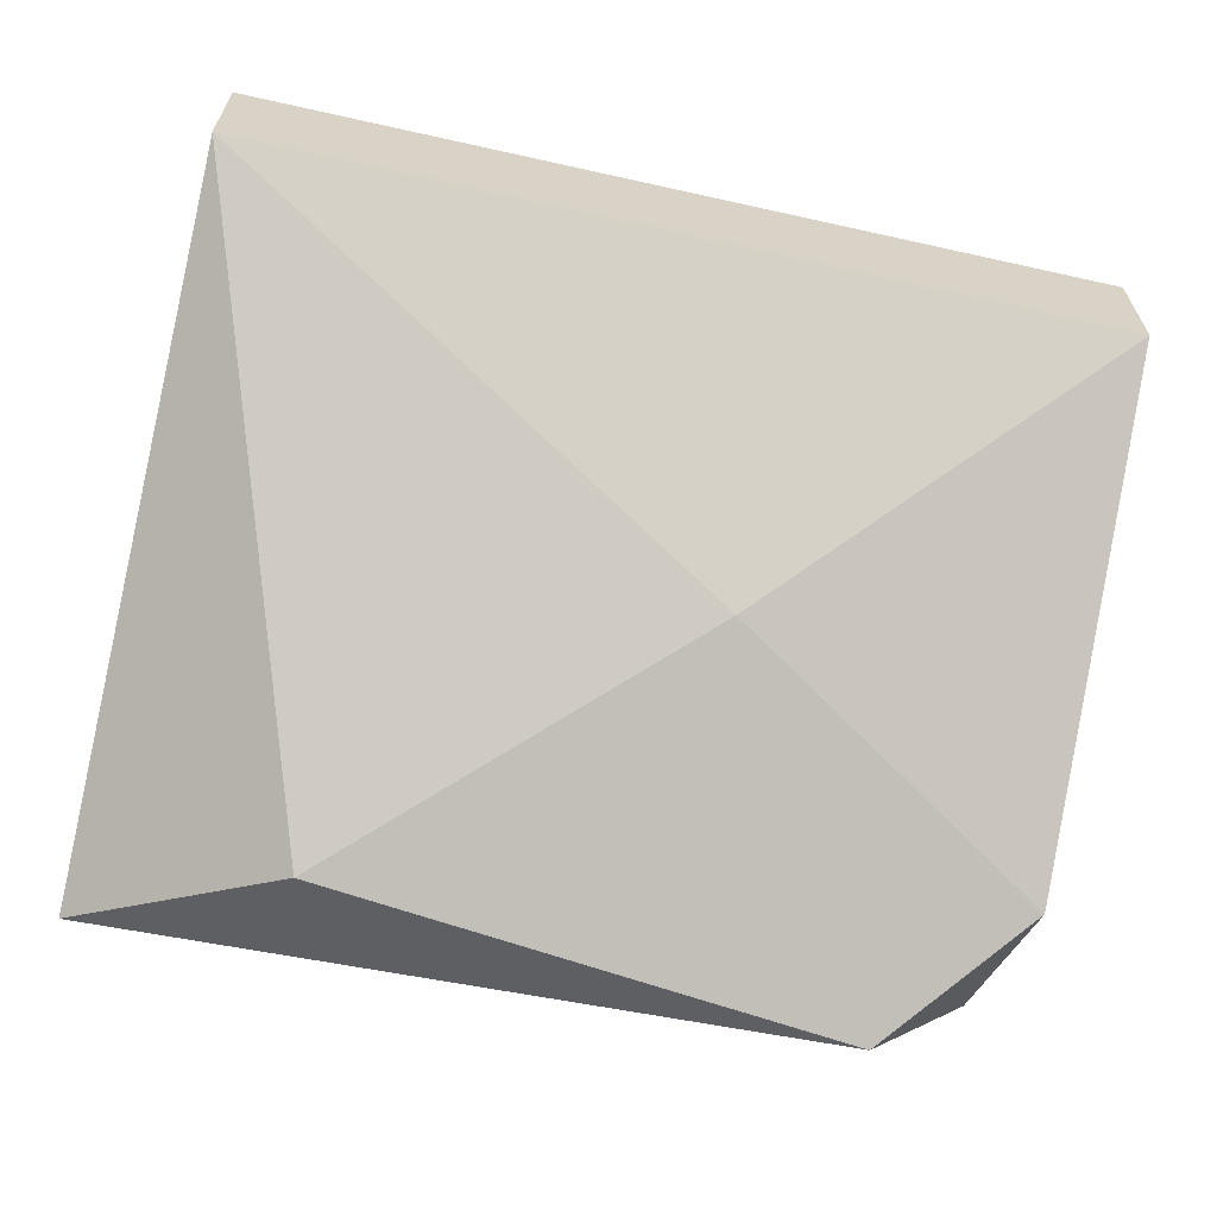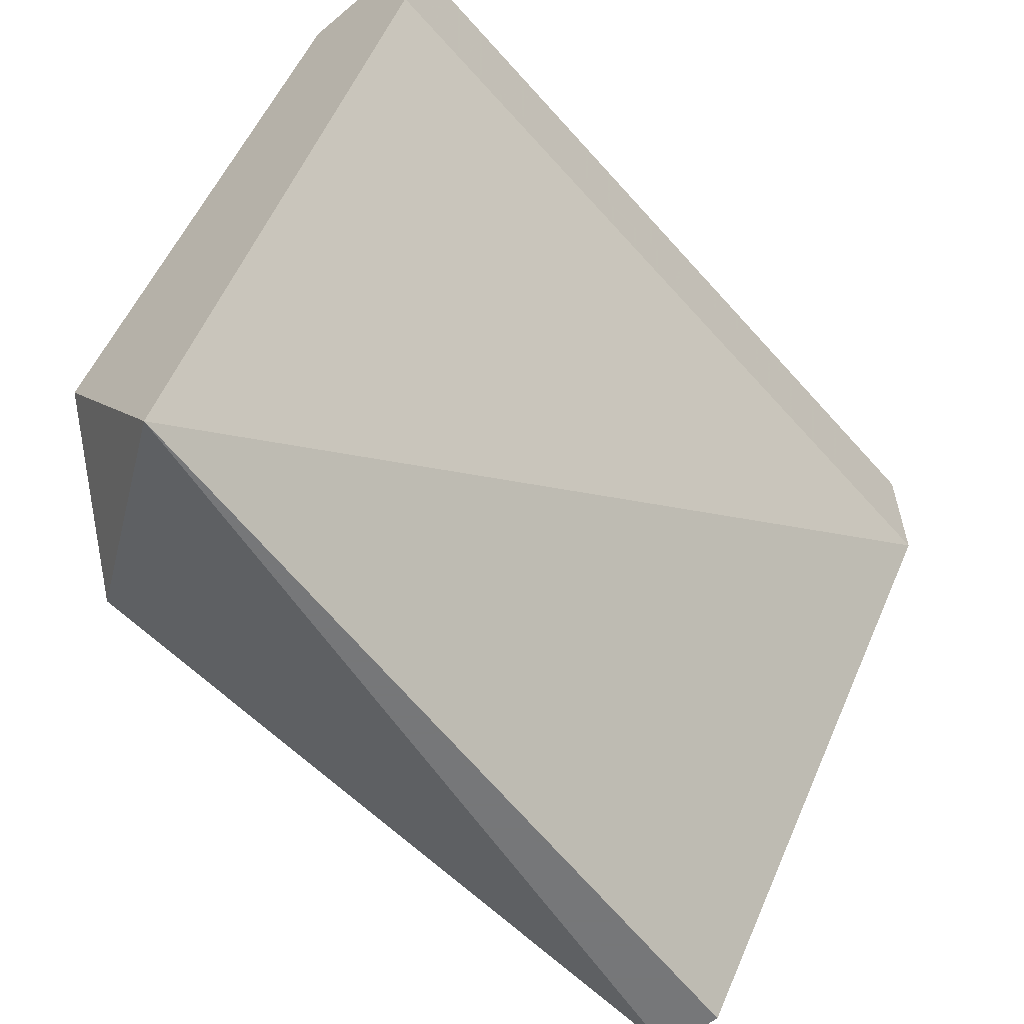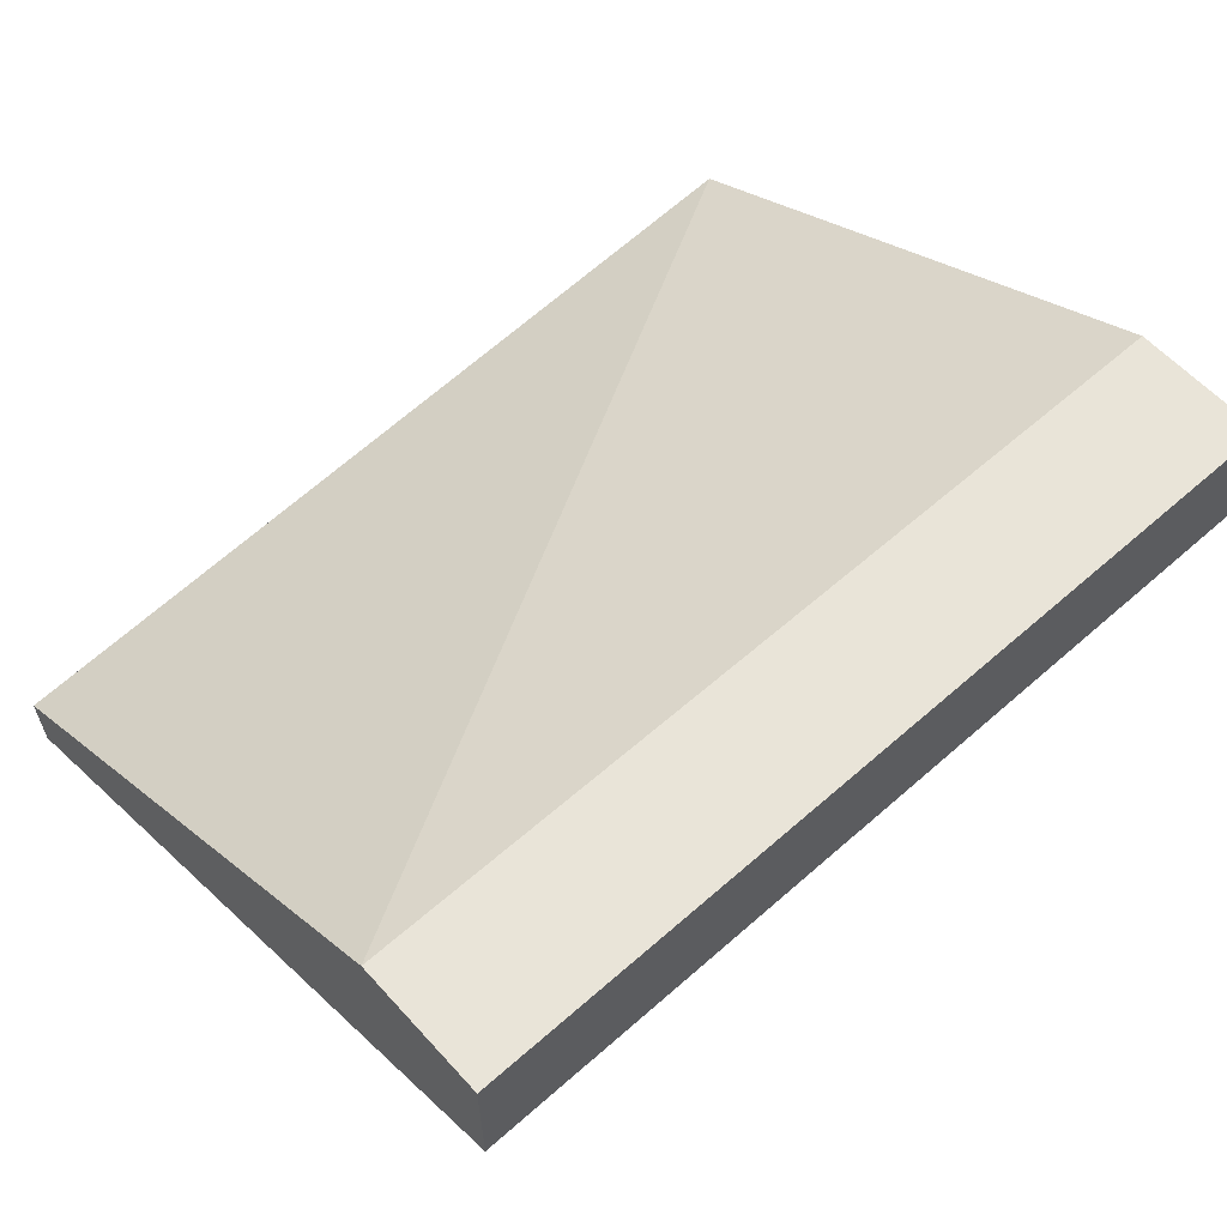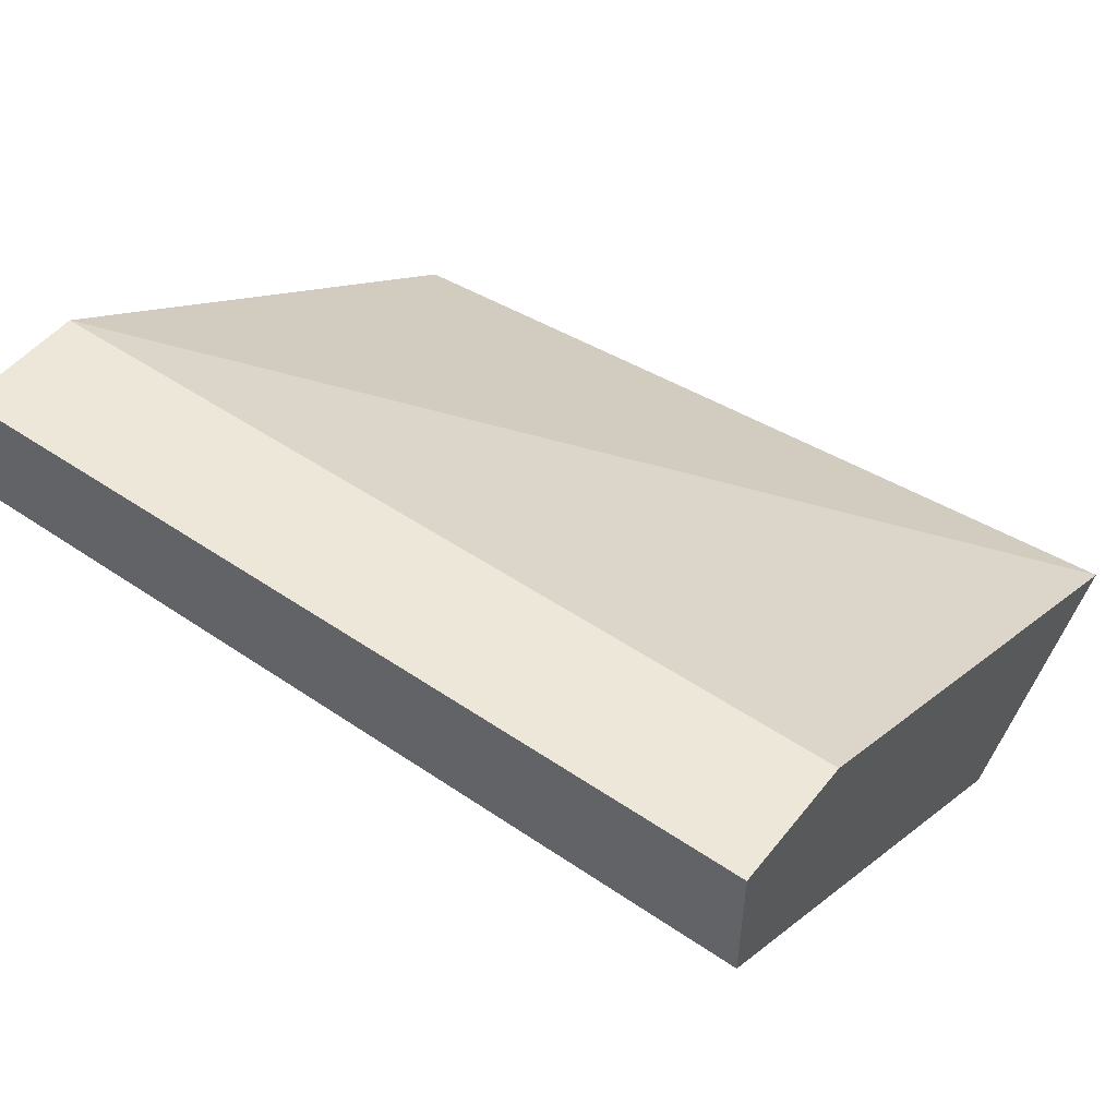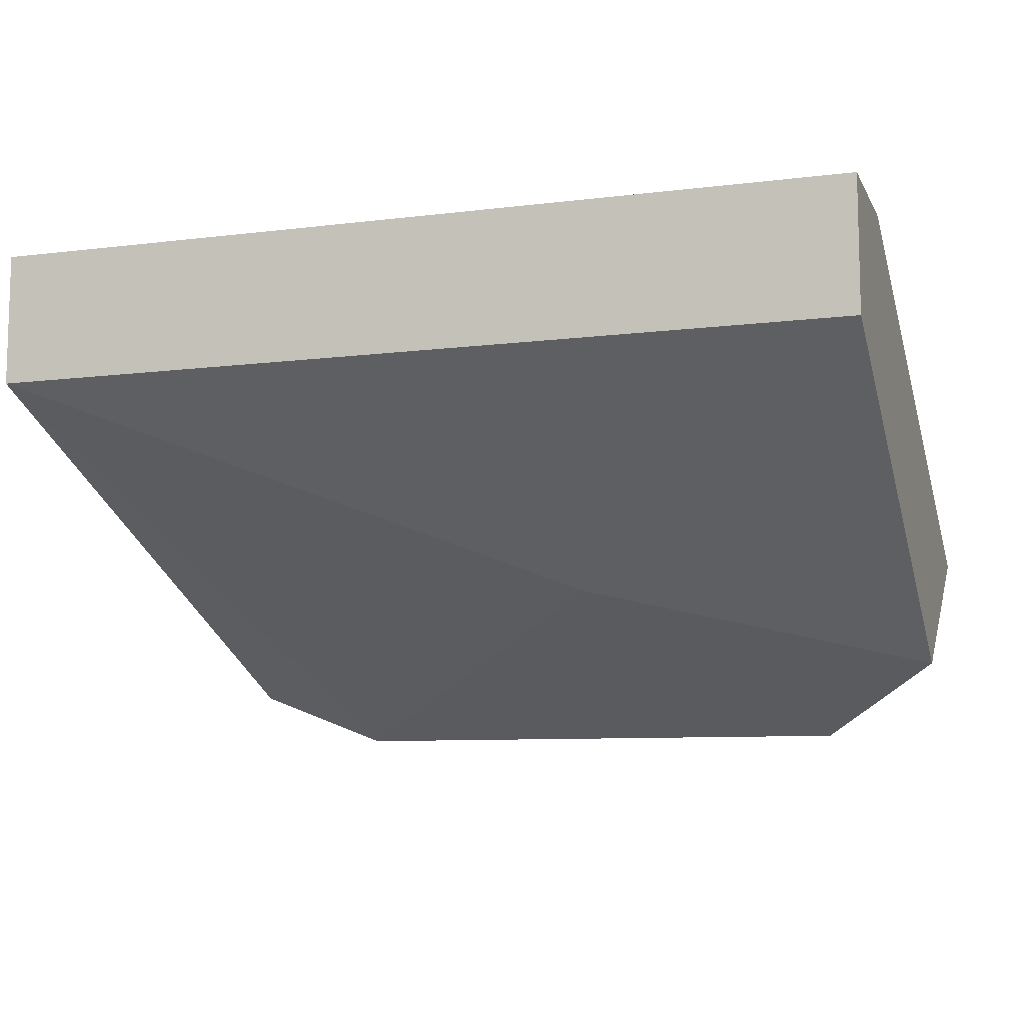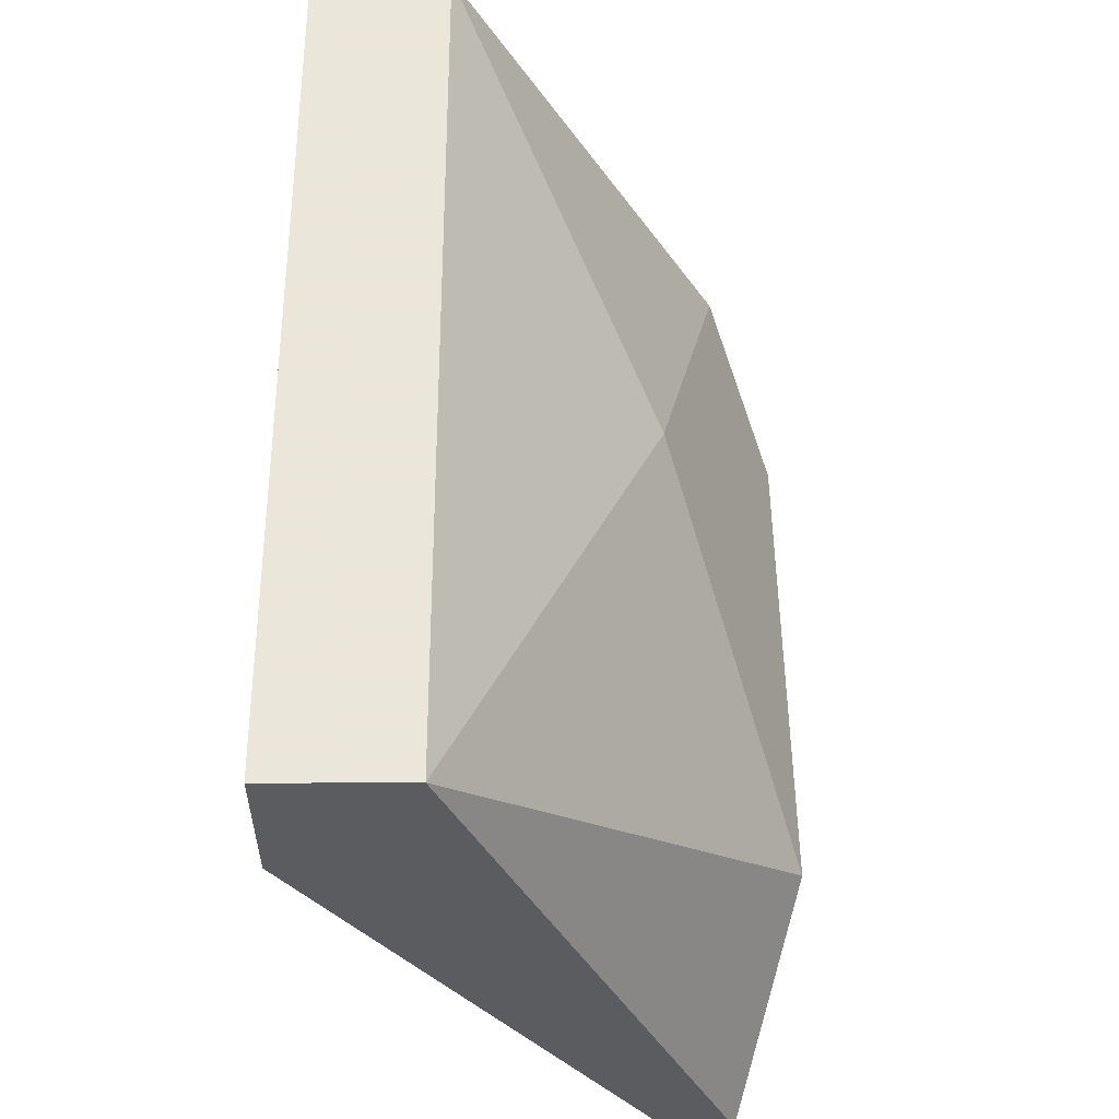
<metadata>
{"format":"obj","ext":"obj","renderer":"f3d","projection":"perspective","resolution":1024,"background":"white","views":[{"elev":-63.6,"azim":-12.7,"up":"+Y"},{"elev":-57.1,"azim":130.8,"up":"+Z"},{"elev":60.0,"azim":-42.0,"up":"+Y"},{"elev":49.7,"azim":36.9,"up":"+Y"},{"elev":-9.9,"azim":17.7,"up":"+Y"},{"elev":55.0,"azim":-90.2,"up":"+Z"}]}
</metadata>
<code>
v 0.002934 -0.02249 0.02286
v 0.004222 -0.01927 0.02865
v 0.004222 -0.01798 0.02737
v 0.004222 -0.01798 0.02865
v 0.004222 -0.02056 0.02221
v 0.004222 -0.02184 0.02415
v -0.004149 -0.0212 0.02221
v -0.004149 -0.01927 0.02865
v -0.004149 -0.01798 0.02737
v -0.004149 -0.01798 0.02865
v -0.004149 -0.02184 0.02221
v 0.001002 -0.0212 0.02608
v -0.002217 -0.02249 0.0235
f 1 5 6
f 11 5 1
f 12 1 6
f 13 11 1
f 13 1 12
f 2 3 4
f 2 5 3
f 10 2 4
f 5 2 6
f 2 12 6
f 2 10 8
f 2 8 12
f 3 10 4
f 3 5 9
f 10 3 9
f 5 7 9
f 11 7 5
f 7 10 9
f 7 11 10
f 10 11 8
f 11 13 8
f 8 13 12

</code>
